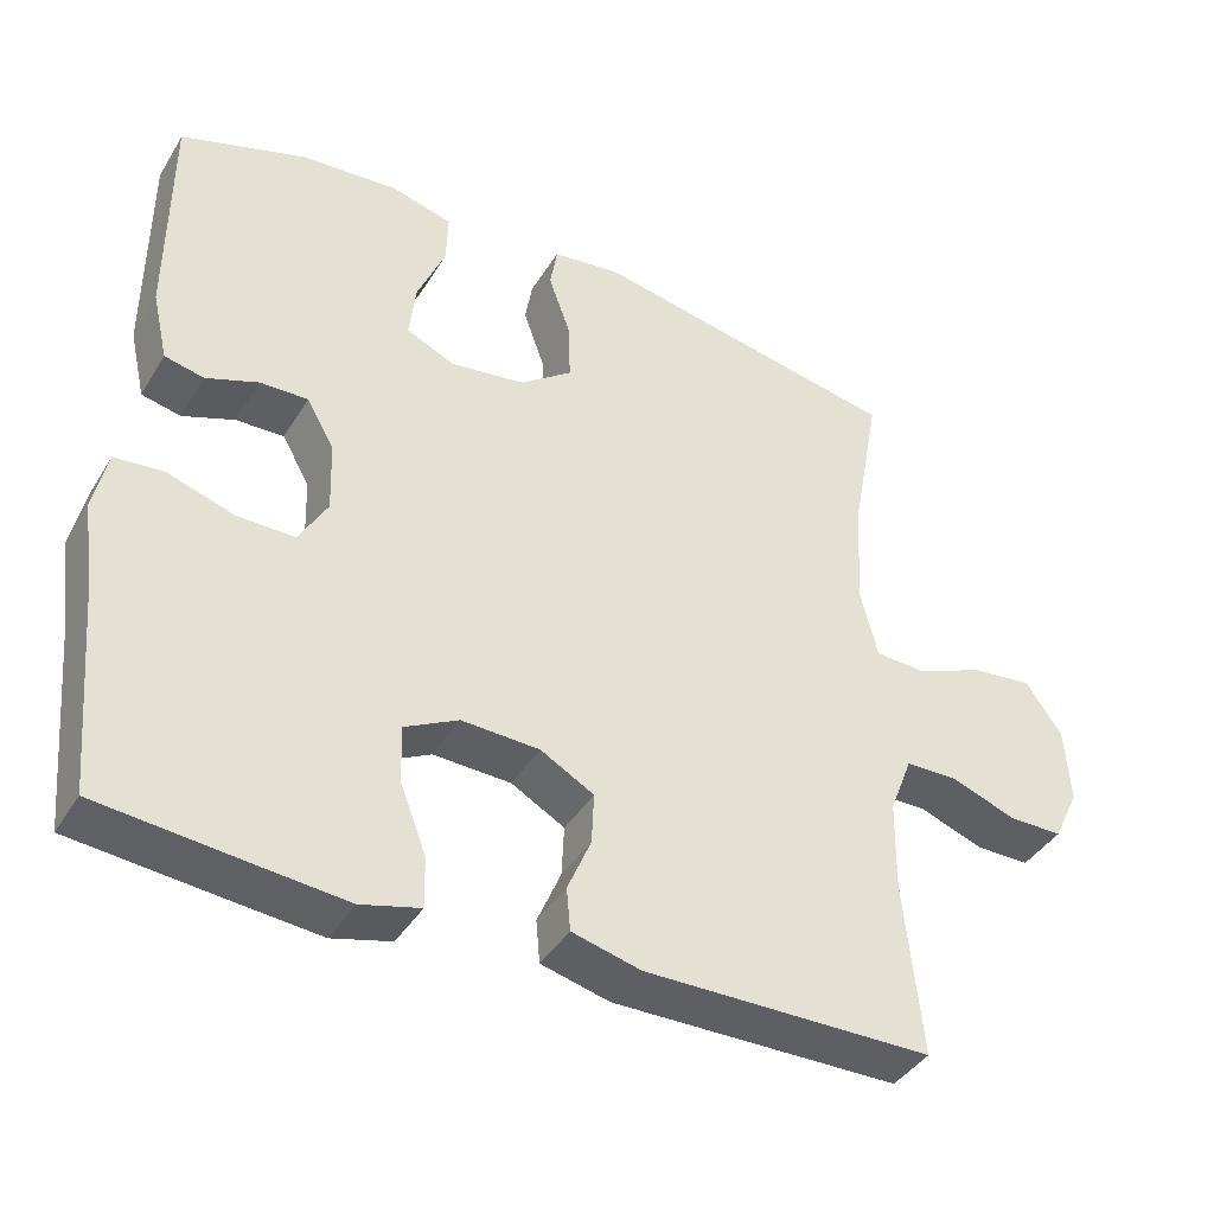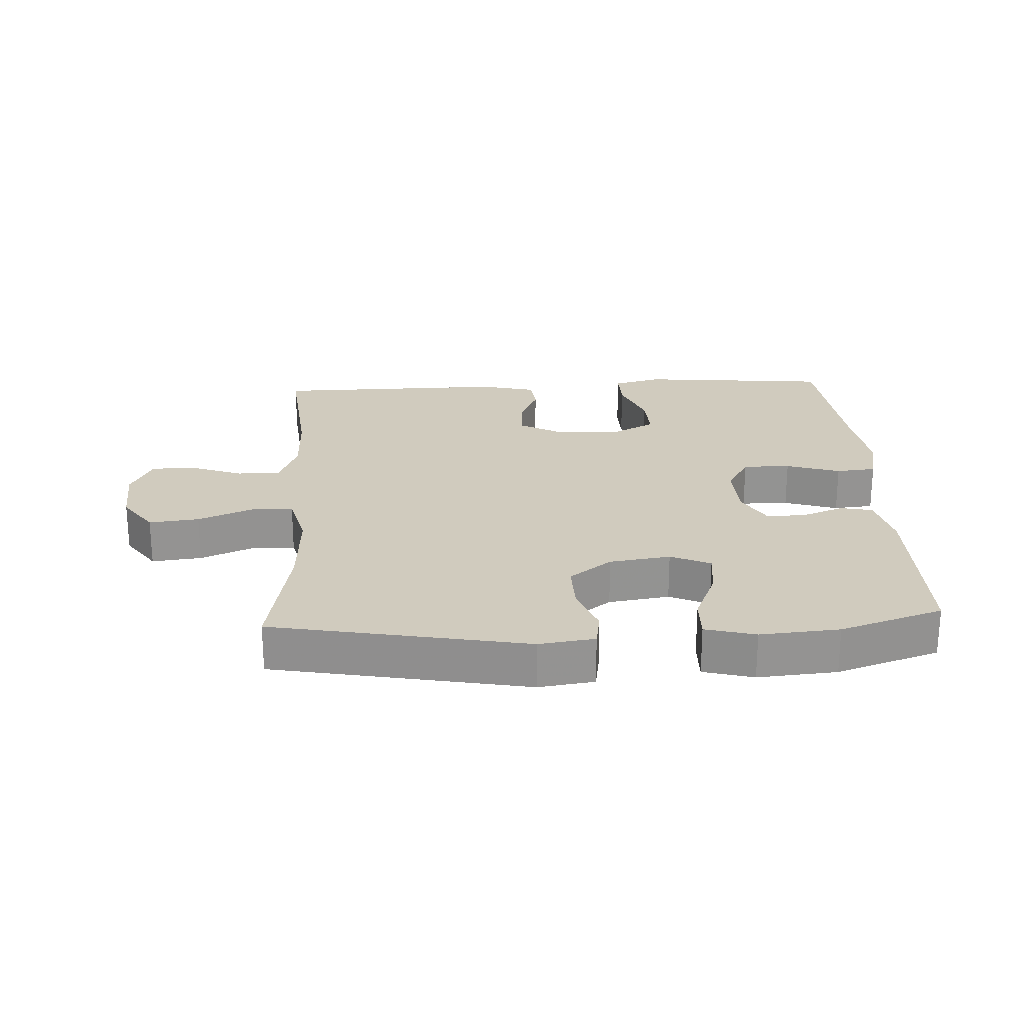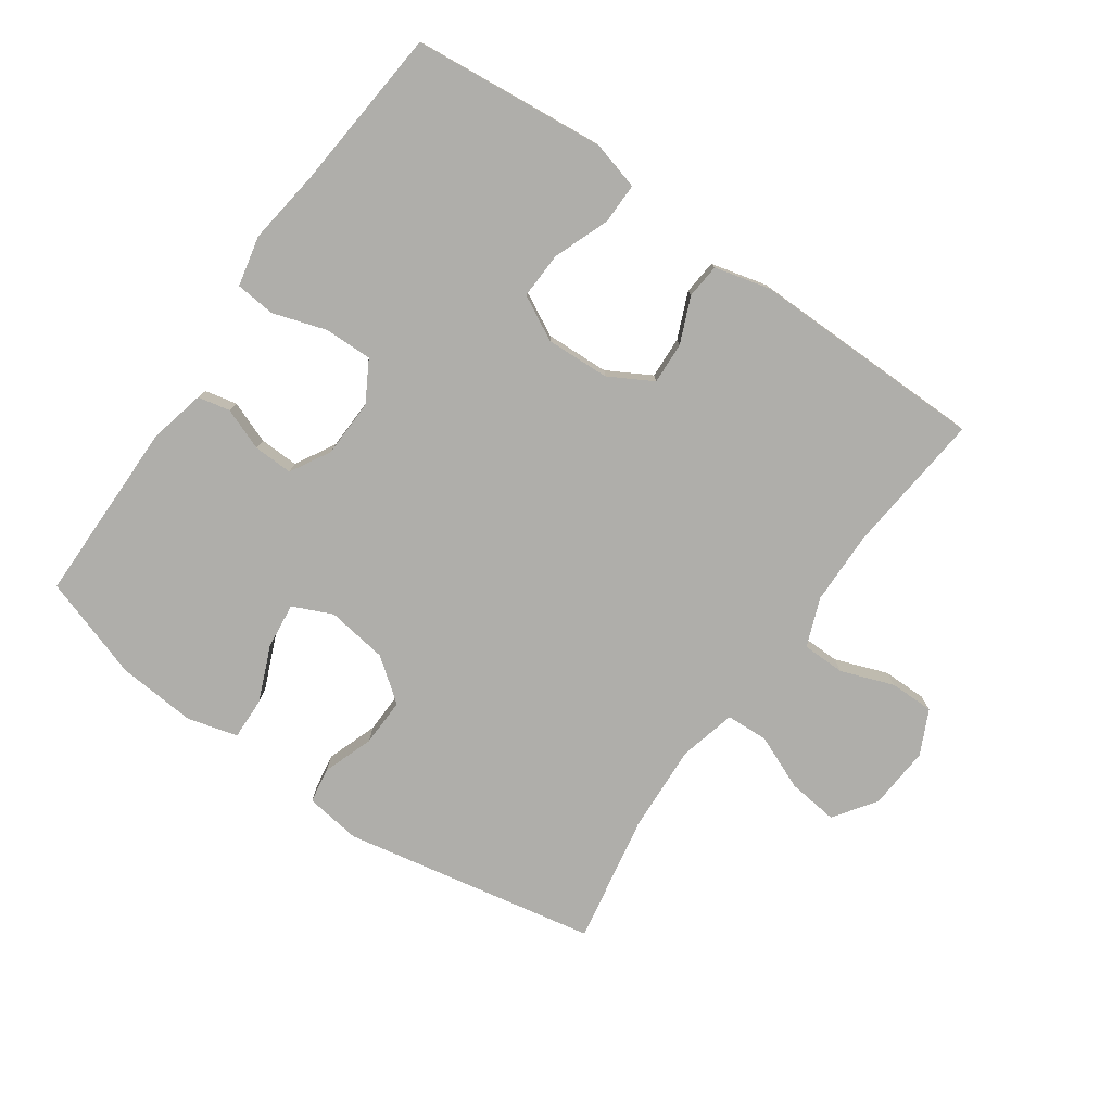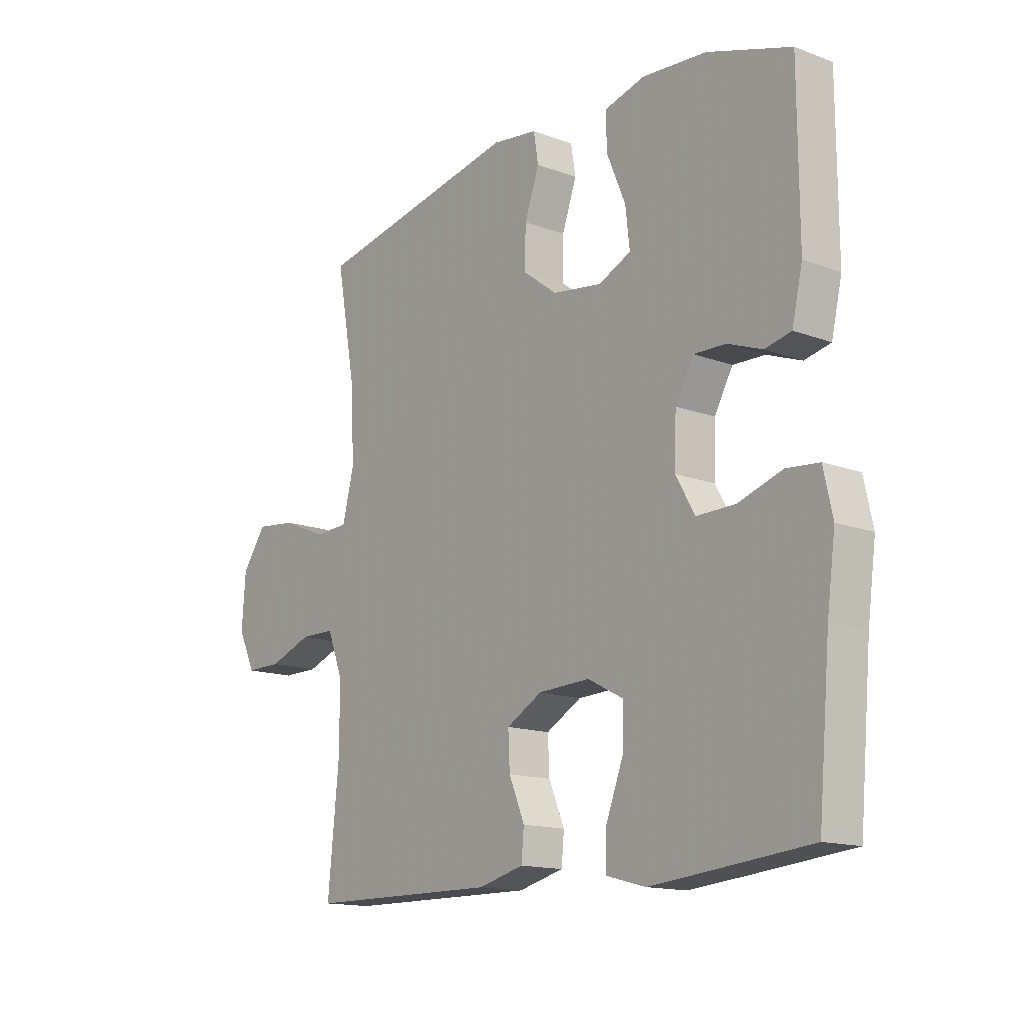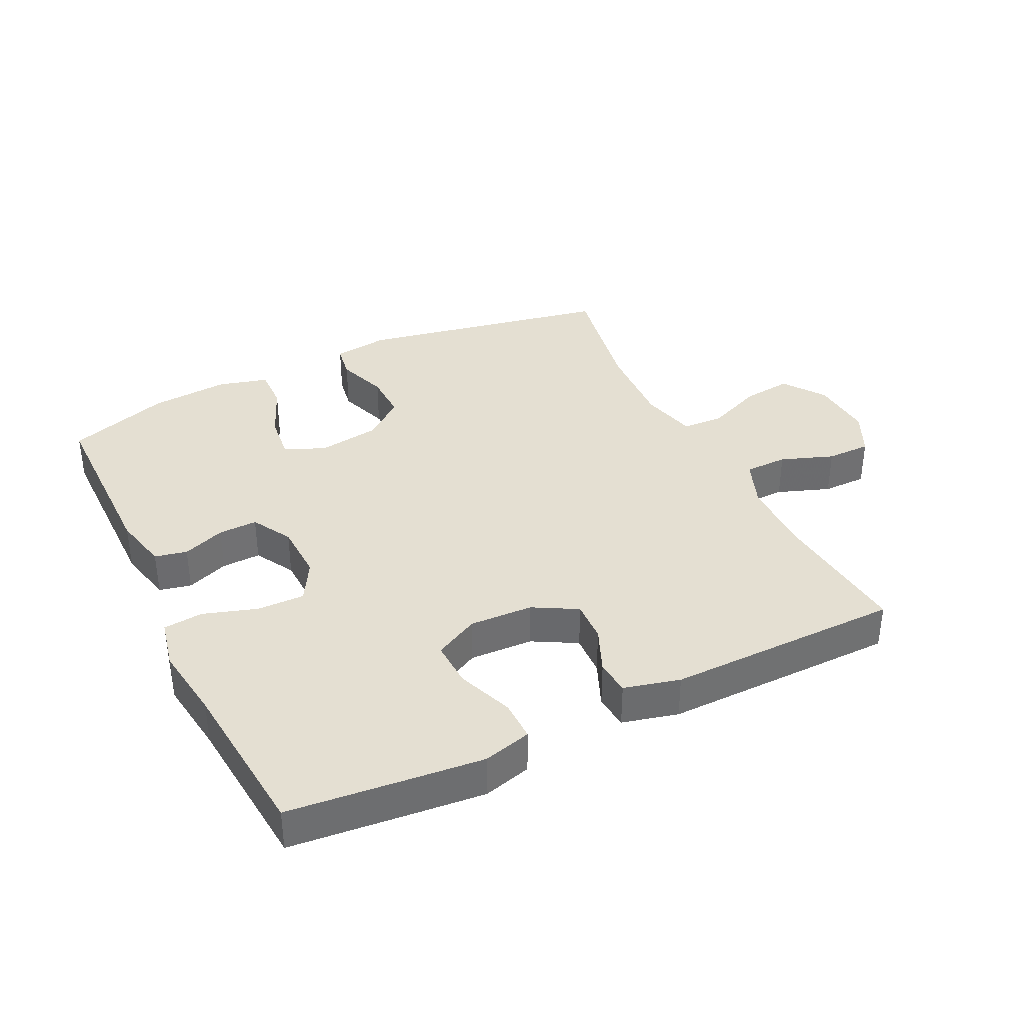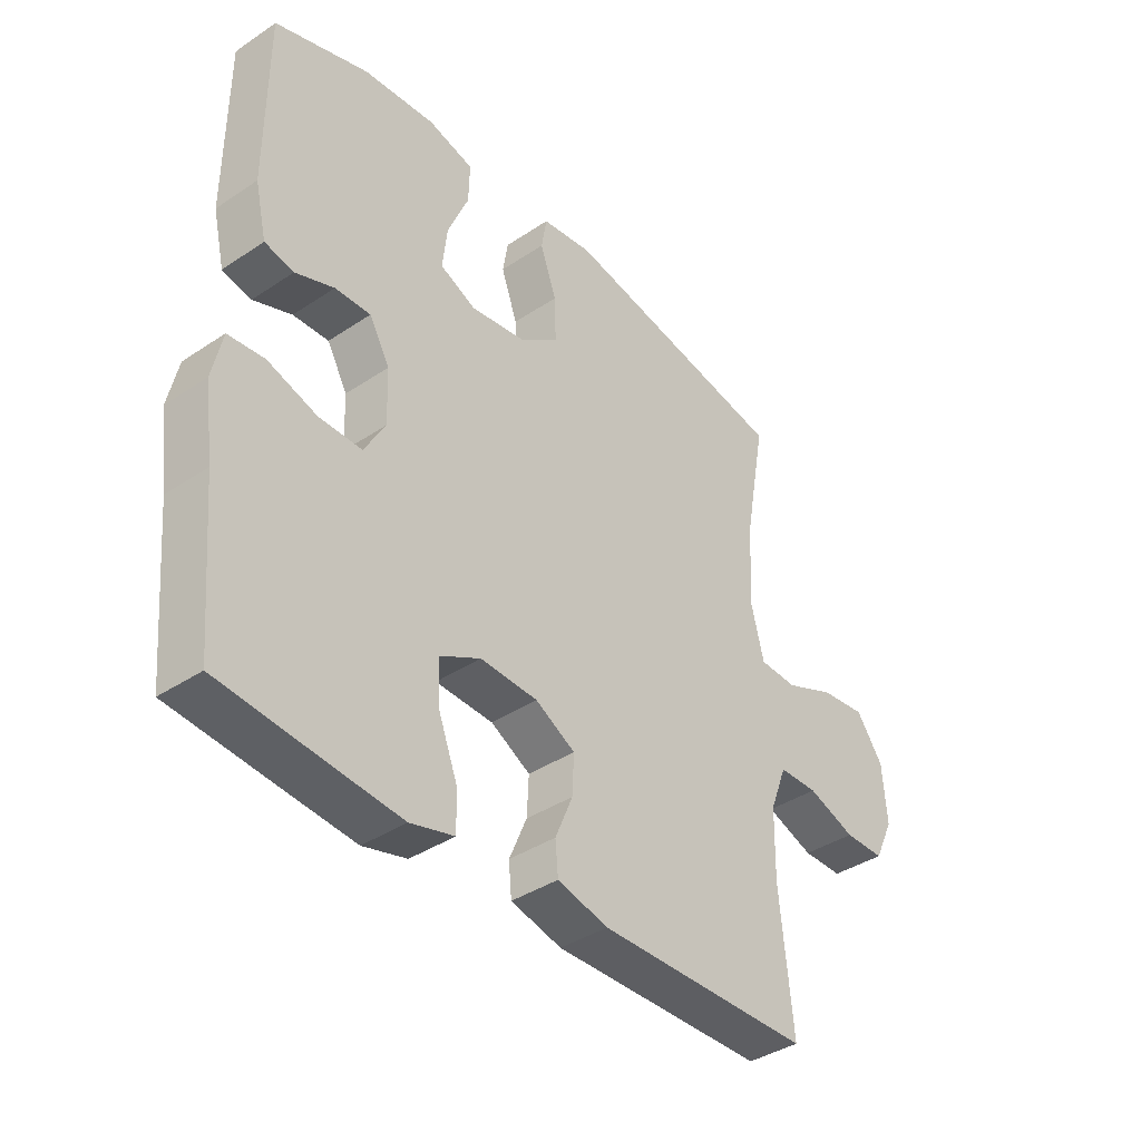
<metadata>
{"format":"obj","ext":"obj","renderer":"f3d","projection":"perspective","resolution":1024,"background":"white","views":[{"elev":-40.7,"azim":151.2,"up":"+Z"},{"elev":23.6,"azim":-3.0,"up":"+Y"},{"elev":-77.6,"azim":145.0,"up":"+Y"},{"elev":-14.7,"azim":51.1,"up":"+Z"},{"elev":36.9,"azim":154.0,"up":"+Y"},{"elev":-38.9,"azim":130.0,"up":"+Z"}]}
</metadata>
<code>
v -0.5 0.07 0.5
v -0.104 0.07 0.576
v -0.017 0.07 0.564
v -0.008 0.07 0.509
v -0.036 0.07 0.43
v -0.038 0.07 0.355
v 0.028 0.07 0.305
v 0.123 0.07 0.291
v 0.185 0.07 0.319
v 0.177 0.07 0.39
v 0.141 0.07 0.476
v 0.139 0.07 0.542
v 0.217 0.07 0.563
v 0.34 0.07 0.553
v 0.5 0.07 0.5
v 0.501 0.07 0.214
v 0.481 0.07 0.127
v 0.431 0.07 0.116
v 0.365 0.07 0.141
v 0.304 0.07 0.143
v 0.269 0.07 0.081
v 0.266 0.07 -0.009
v 0.302 0.07 -0.072
v 0.376 0.07 -0.071
v 0.46 0.07 -0.044
v 0.522 0.07 -0.05
v 0.539 0.07 -0.128
v 0.523 0.07 -0.246
v 0.5 0.07 -0.5
v 0.316 0.07 -0.518
v 0.199 0.07 -0.529
v 0.124 0.07 -0.509
v 0.125 0.07 -0.445
v 0.158 0.07 -0.359
v 0.161 0.07 -0.286
v 0.092 0.07 -0.25
v -0.007 0.07 -0.254
v -0.075 0.07 -0.292
v -0.072 0.07 -0.357
v -0.042 0.07 -0.428
v -0.047 0.07 -0.482
v -0.134 0.07 -0.504
v -0.5 0.07 -0.5
v -0.478 0.07 -0.278
v -0.48 0.07 -0.163
v -0.509 0.07 -0.088
v -0.576 0.07 -0.087
v -0.658 0.07 -0.117
v -0.727 0.07 -0.117
v -0.76 0.07 -0.048
v -0.753 0.07 0.05
v -0.707 0.07 0.115
v -0.629 0.07 0.106
v -0.543 0.07 0.07
v -0.478 0.07 0.073
v -0.456 0.07 0.161
v -0.463 0.07 0.298
v -0.5 0 0.5
v -0.104 0 0.576
v -0.017 0 0.564
v -0.008 0 0.509
v -0.036 0 0.43
v -0.038 0 0.355
v 0.028 0 0.305
v 0.123 0 0.291
v 0.185 0 0.319
v 0.177 0 0.39
v 0.141 0 0.476
v 0.139 0 0.542
v 0.217 0 0.563
v 0.34 0 0.553
v 0.5 0 0.5
v 0.501 0 0.214
v 0.481 0 0.127
v 0.431 0 0.116
v 0.365 0 0.141
v 0.304 0 0.143
v 0.269 0 0.081
v 0.266 0 -0.009
v 0.302 0 -0.072
v 0.376 0 -0.071
v 0.46 0 -0.044
v 0.522 0 -0.05
v 0.539 0 -0.128
v 0.523 0 -0.246
v 0.5 0 -0.5
v 0.316 0 -0.518
v 0.199 0 -0.529
v 0.124 0 -0.509
v 0.125 0 -0.445
v 0.158 0 -0.359
v 0.161 0 -0.286
v 0.092 0 -0.25
v -0.007 0 -0.254
v -0.075 0 -0.292
v -0.072 0 -0.357
v -0.042 0 -0.428
v -0.047 0 -0.482
v -0.134 0 -0.504
v -0.5 0 -0.5
v -0.478 0 -0.278
v -0.48 0 -0.163
v -0.509 0 -0.088
v -0.576 0 -0.087
v -0.658 0 -0.117
v -0.727 0 -0.117
v -0.76 0 -0.048
v -0.753 0 0.05
v -0.707 0 0.115
v -0.629 0 0.106
v -0.543 0 0.07
v -0.478 0 0.073
v -0.456 0 0.161
v -0.463 0 0.298
f 51 52 53 54
f 51 54 55
f 50 51 55
f 47 48 49 50
f 46 47 50 55
f 45 46 55 56
f 41 42 43 44
f 39 40 41 44
f 38 39 44 45
f 37 38 45 56
f 31 32 33 34
f 31 34 35
f 28 29 30 31
f 28 31 35
f 27 28 35 36
f 24 25 26 27
f 23 24 27 36
f 16 17 18 19
f 16 19 20
f 15 16 20
f 14 15 20 21
f 10 11 12 13
f 9 10 13 14
f 2 3 4 5
f 57 1 2 5
f 57 5 6
f 56 57 6 7
f 37 56 7 8
f 22 23 36 37
f 21 22 37 8
f 9 14 21
f 8 9 21
f 111 110 109 108
f 112 111 108
f 112 108 107
f 107 106 105 104
f 112 107 104 103
f 113 112 103 102
f 101 100 99 98
f 101 98 97 96
f 102 101 96 95
f 113 102 95 94
f 91 90 89 88
f 92 91 88
f 88 87 86 85
f 92 88 85
f 93 92 85 84
f 84 83 82 81
f 93 84 81 80
f 76 75 74 73
f 77 76 73
f 77 73 72
f 78 77 72 71
f 70 69 68 67
f 71 70 67 66
f 62 61 60 59
f 62 59 58 114
f 63 62 114
f 64 63 114 113
f 65 64 113 94
f 94 93 80 79
f 65 94 79 78
f 78 71 66
f 78 66 65
f 1 58 59 2
f 2 59 60 3
f 3 60 61 4
f 4 61 62 5
f 5 62 63 6
f 6 63 64 7
f 7 64 65 8
f 8 65 66 9
f 9 66 67 10
f 10 67 68 11
f 11 68 69 12
f 12 69 70 13
f 13 70 71 14
f 14 71 72 15
f 15 72 73 16
f 16 73 74 17
f 17 74 75 18
f 18 75 76 19
f 19 76 77 20
f 20 77 78 21
f 21 78 79 22
f 22 79 80 23
f 23 80 81 24
f 24 81 82 25
f 25 82 83 26
f 26 83 84 27
f 27 84 85 28
f 28 85 86 29
f 29 86 87 30
f 30 87 88 31
f 31 88 89 32
f 32 89 90 33
f 33 90 91 34
f 34 91 92 35
f 35 92 93 36
f 36 93 94 37
f 37 94 95 38
f 38 95 96 39
f 39 96 97 40
f 40 97 98 41
f 41 98 99 42
f 42 99 100 43
f 43 100 101 44
f 44 101 102 45
f 45 102 103 46
f 46 103 104 47
f 47 104 105 48
f 48 105 106 49
f 49 106 107 50
f 50 107 108 51
f 51 108 109 52
f 52 109 110 53
f 53 110 111 54
f 54 111 112 55
f 55 112 113 56
f 56 113 114 57
f 57 114 58 1

</code>
